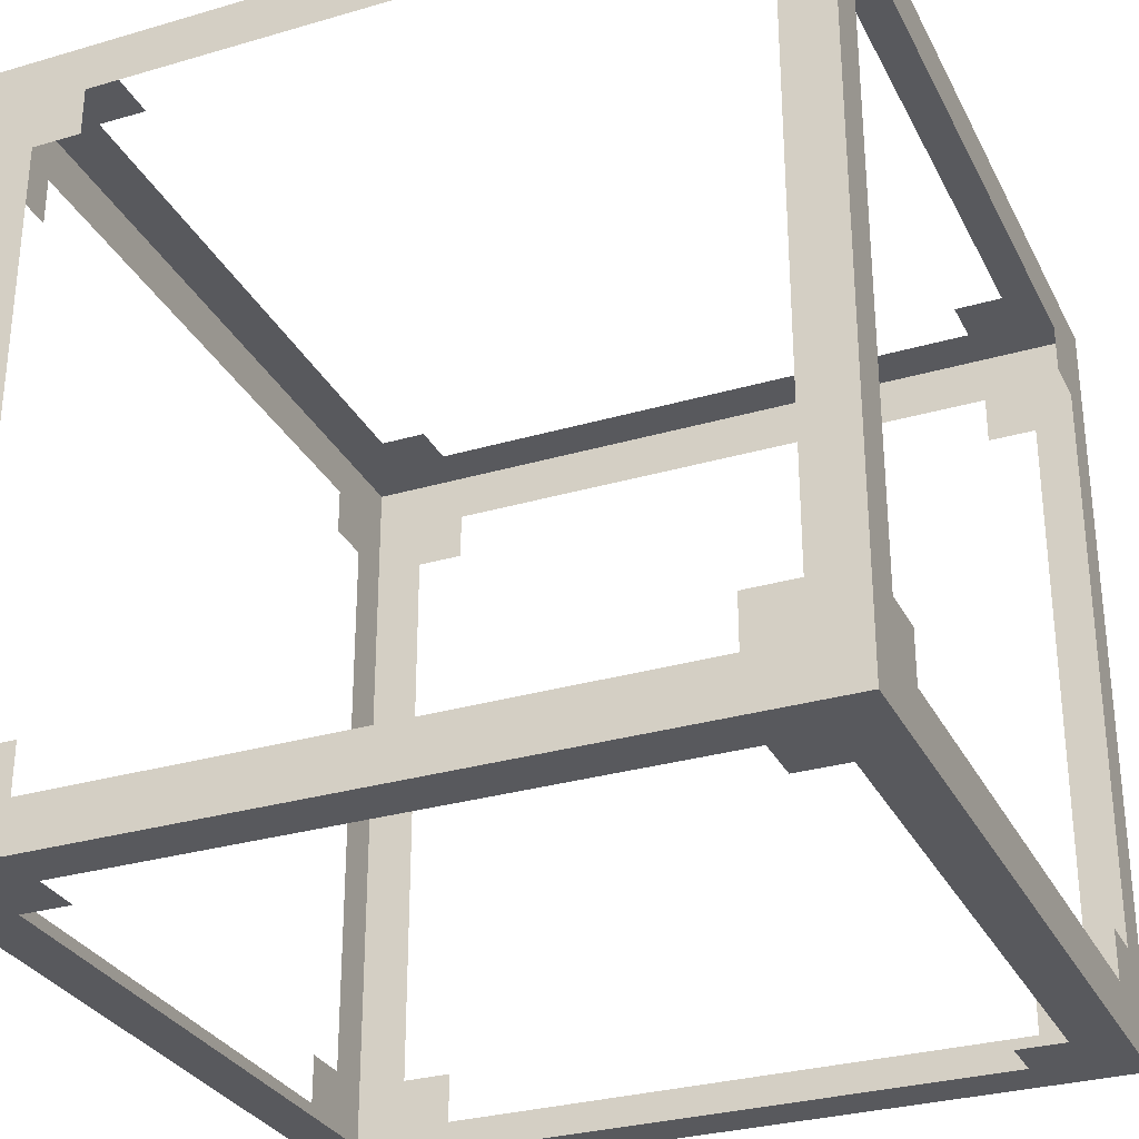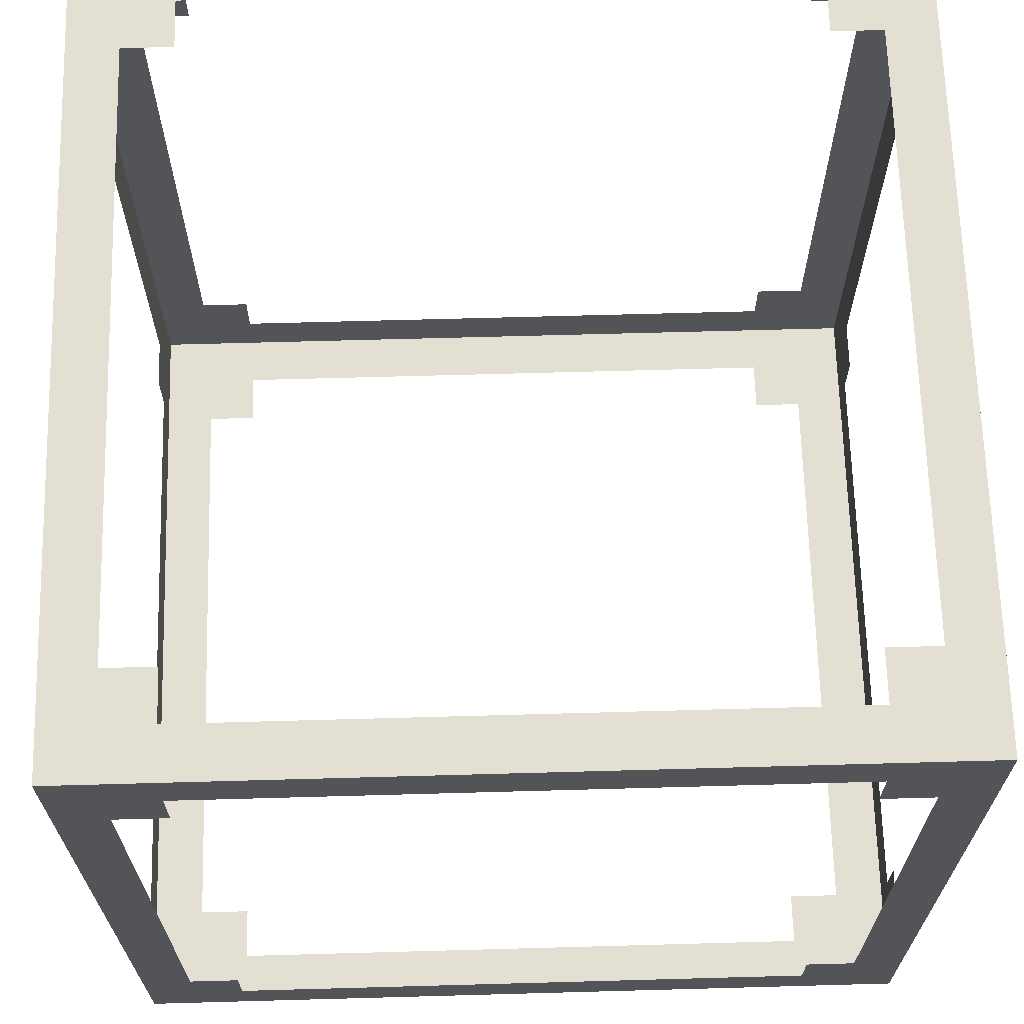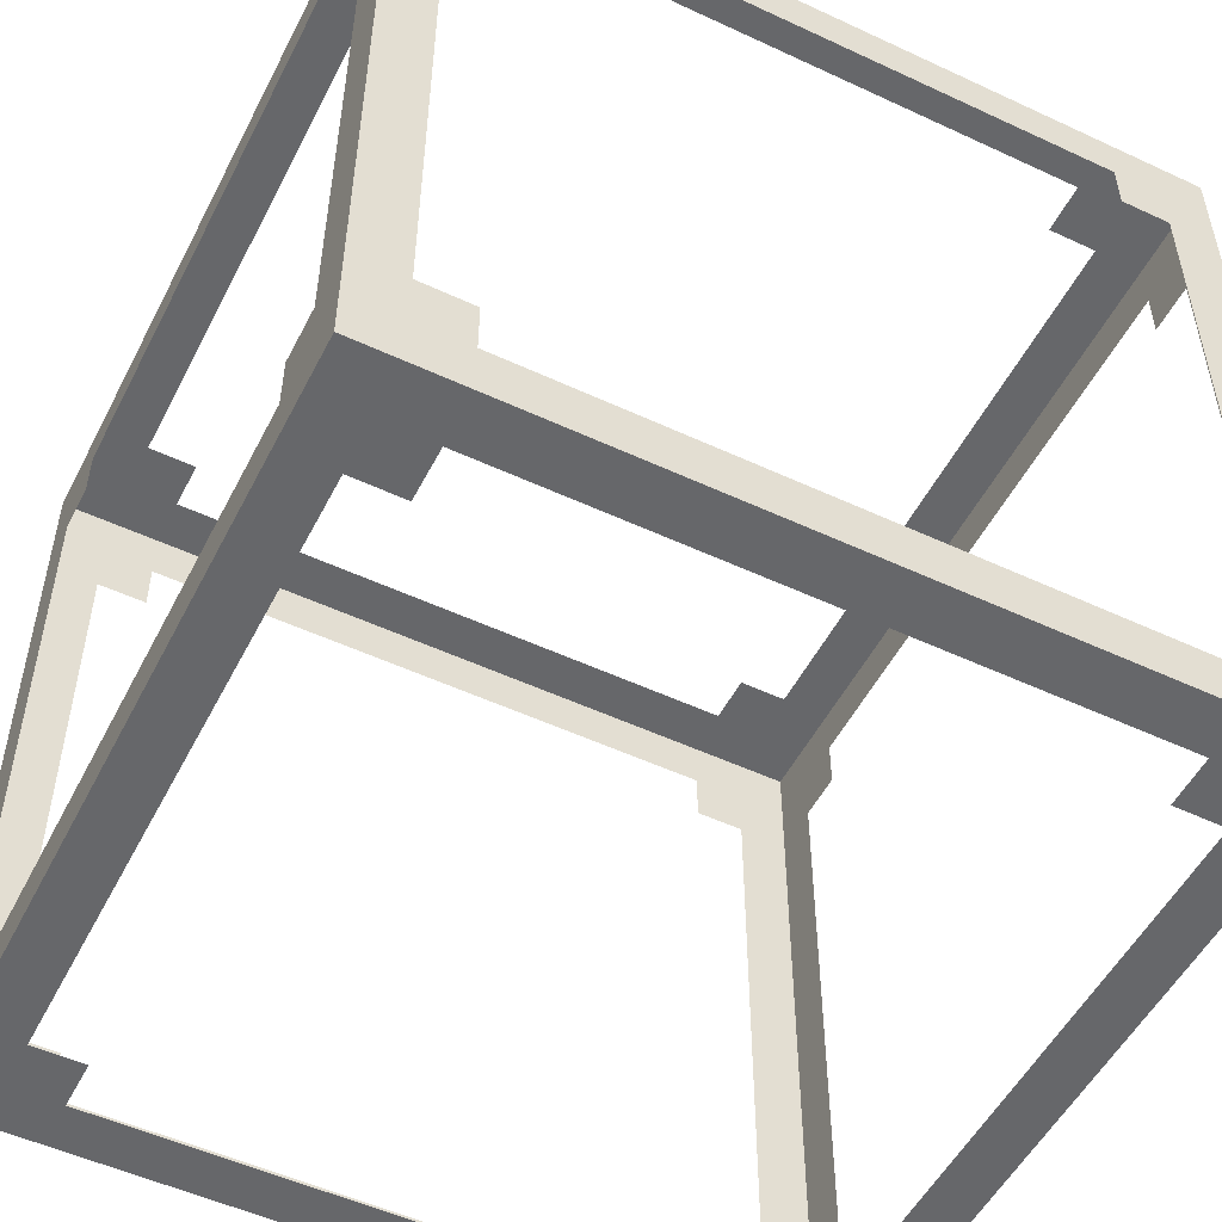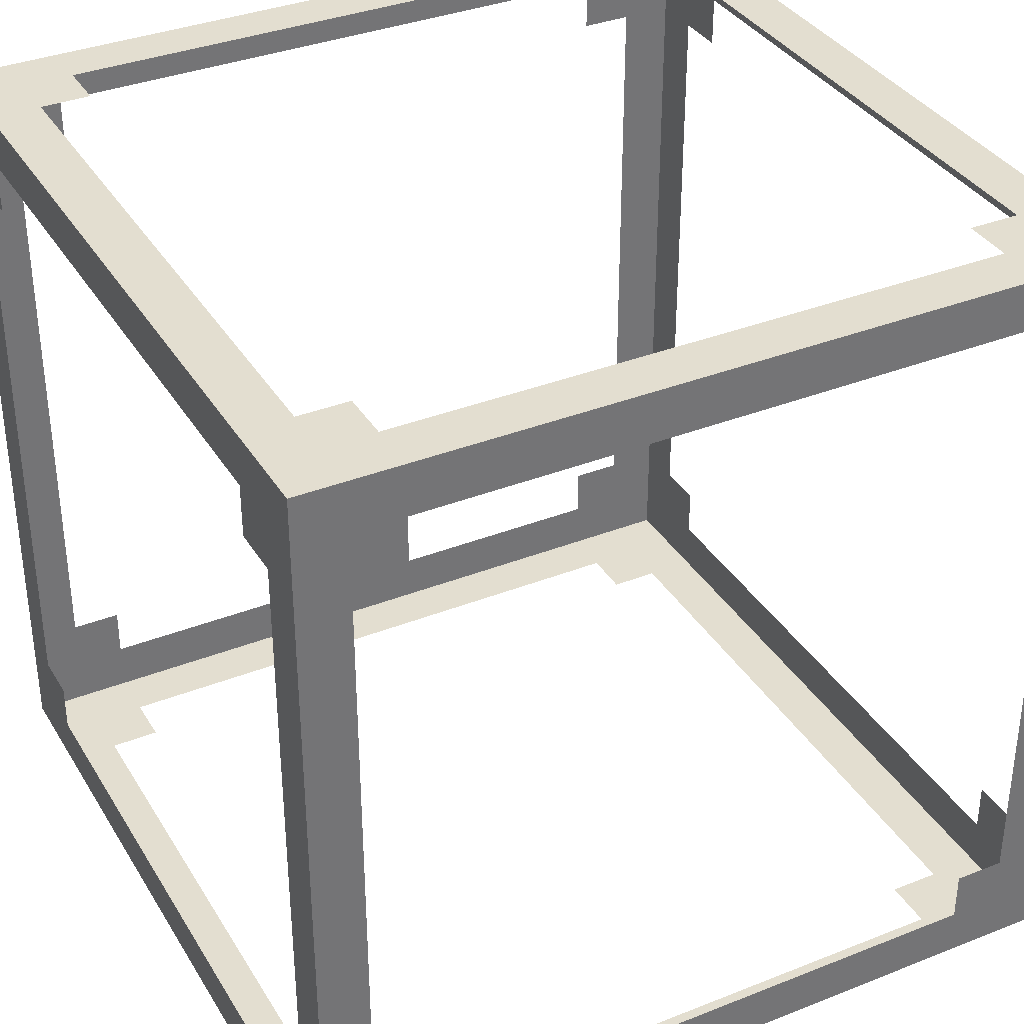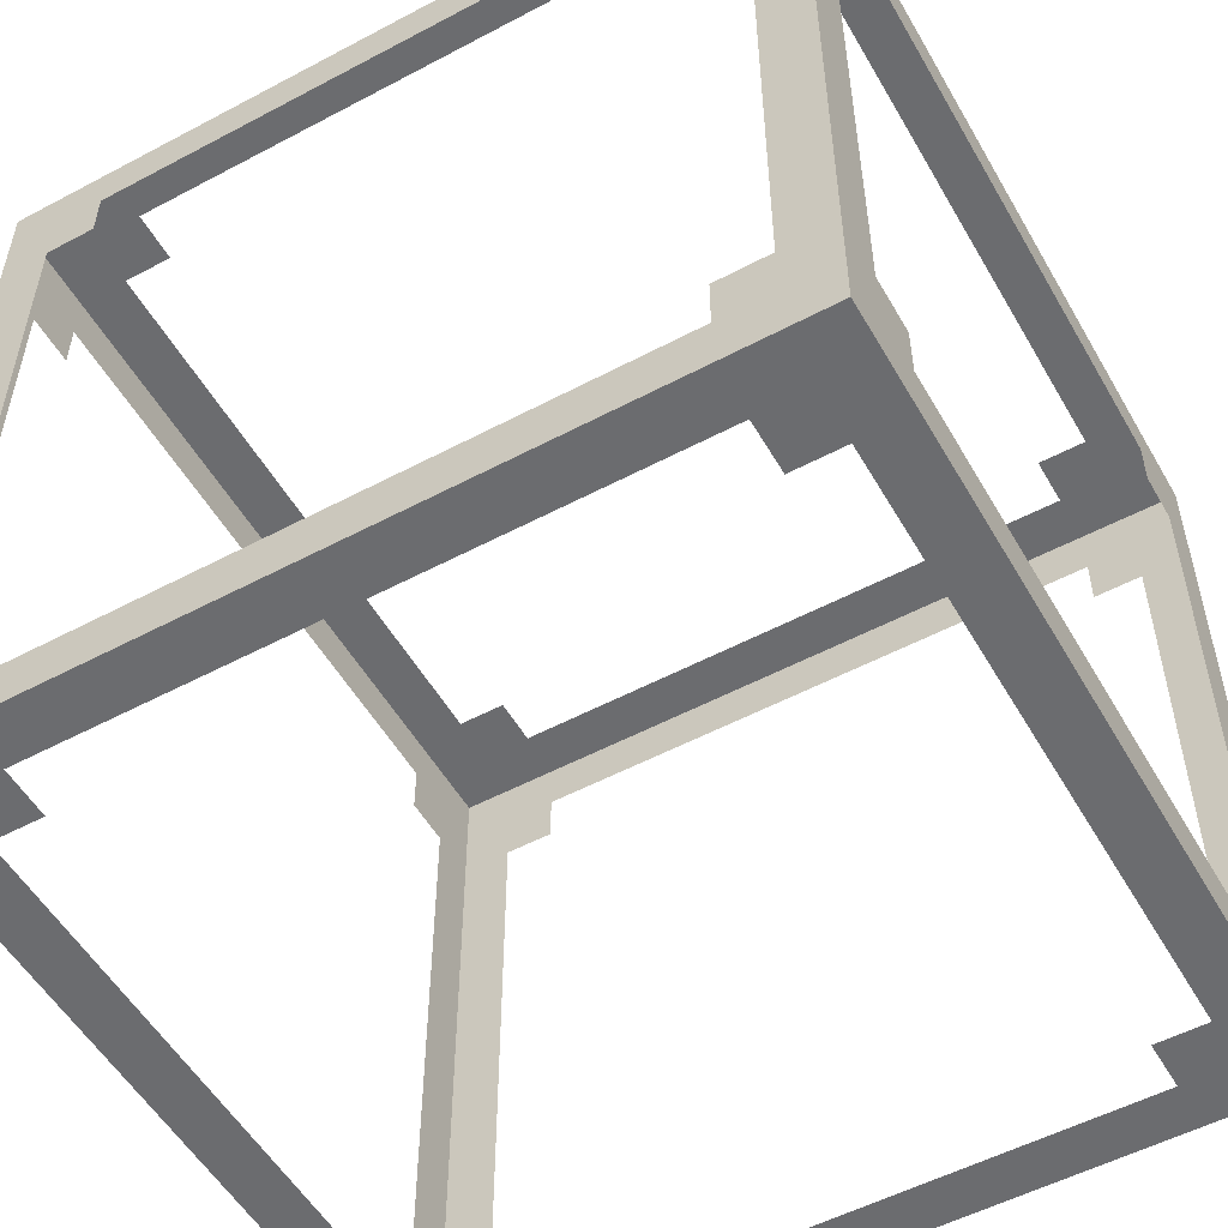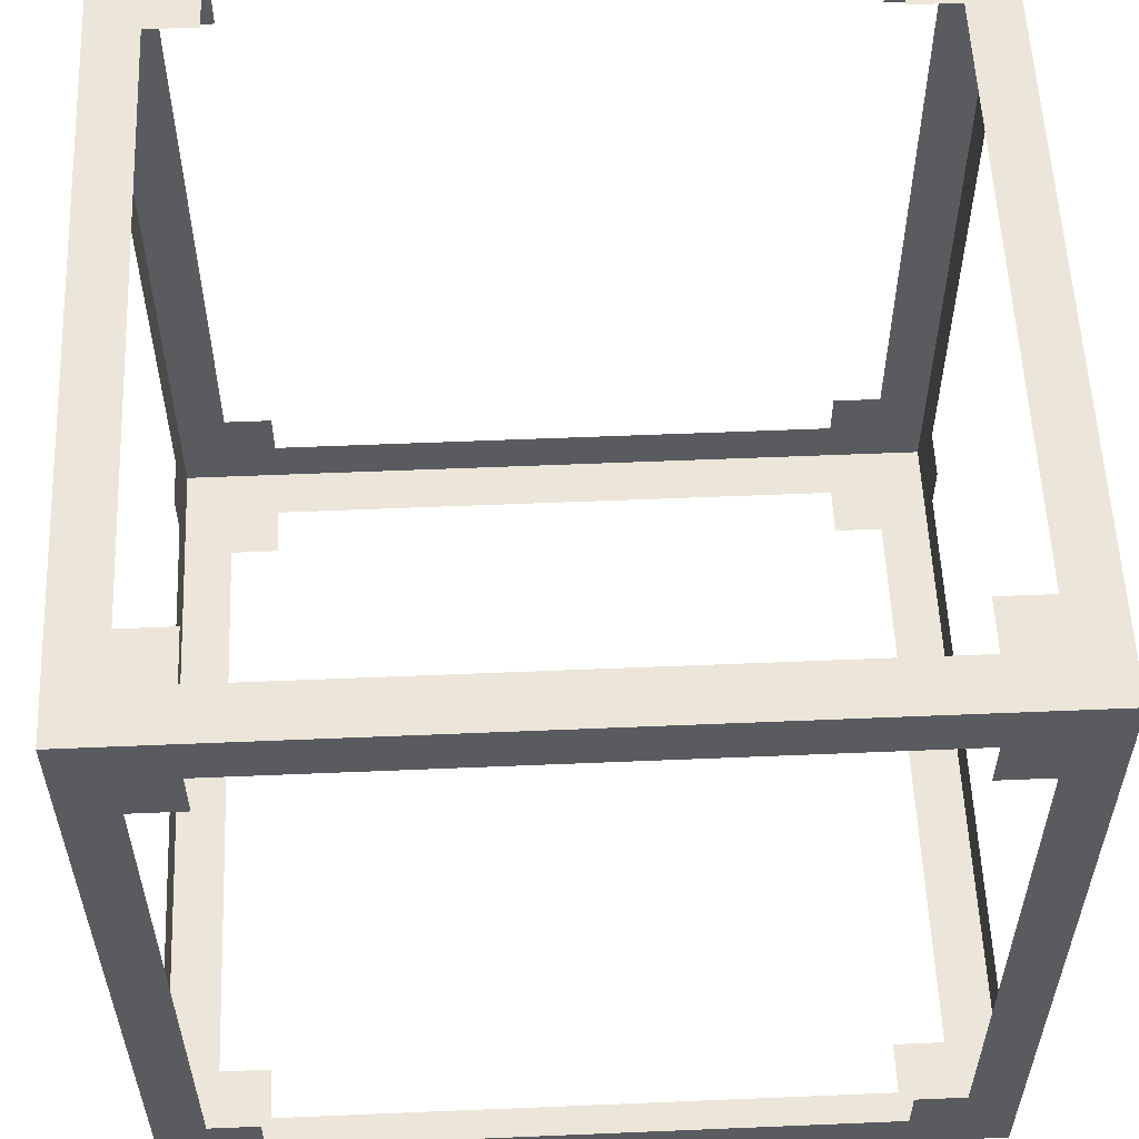
<metadata>
{"format":"obj","ext":"obj","renderer":"f3d","projection":"perspective","resolution":1024,"background":"white","views":[{"elev":-30.2,"azim":23.0,"up":"+Z"},{"elev":67.0,"azim":88.4,"up":"+Y"},{"elev":-52.2,"azim":-116.7,"up":"+Z"},{"elev":35.7,"azim":-27.5,"up":"+Z"},{"elev":-53.7,"azim":29.5,"up":"+Y"},{"elev":56.7,"azim":-2.5,"up":"+Z"}]}
</metadata>
<code>
o storage_bin_frame
v 1 0 0
v 1 0 1
v 0 0 1
v 0 0 0
v 0 1 1
v 0 1 0
v 1 1 0
v 1 1 1
v 1 0.9375 1
v 0 0.9375 1
v 0 0.9375 0
v 1 0.9375 0
v 0.125 0 1
v 0.0625 0 1
v 0.125 0 0
v 0.0625 0 0
v 0.125 1 0
v 0.0625 1 0
v 0.125 1 1
v 0.0625 1 1
v 0.125 0.9375 0
v 0.0625 0.9375 0
v 0.0625 0.9375 1
v 0.125 0.9375 1
v 0.9375 0 1
v 0.875 0 1
v 0.9375 0 0
v 0.875 0 0
v 0.9375 1 0
v 0.875 1 0
v 0.9375 1 1
v 0.875 1 1
v 0.875 0.9375 1
v 0.9375 0.9375 1
v 0.9375 0.9375 0
v 0.875 0.9375 0
v 1 0.0625 1
v 1 0.125 1
v 1 0.875 1
v 0 0.875 1
v 0 0.125 1
v 0 0.0625 1
v 0 0.875 0
v 0 0.125 0
v 0 0.0625 0
v 1 0.875 0
v 1 0.125 0
v 1 0.0625 0
v 0.125 0.875 1
v 0.125 0.125 1
v 0.125 0.0625 1
v 0.0625 0.875 1
v 0.0625 0.125 1
v 0.0625 0.0625 1
v 0.125 0.0625 0
v 0.125 0.125 0
v 0.125 0.875 0
v 0.0625 0.0625 0
v 0.0625 0.125 0
v 0.0625 0.875 0
v 0.9375 0.0625 0
v 0.9375 0.125 0
v 0.9375 0.875 0
v 0.875 0.0625 0
v 0.875 0.125 0
v 0.875 0.875 0
v 0.9375 0.875 1
v 0.9375 0.125 1
v 0.9375 0.0625 1
v 0.875 0.875 1
v 0.875 0.125 1
v 0.875 0.0625 1
v 1 0 0.0625
v 1 0 0.125
v 1 0 0.875
v 1 0 0.9375
v 0 0 0.9375
v 0 0 0.875
v 0 0 0.125
v 0 0 0.0625
v 0 1 0.9375
v 0 1 0.875
v 0 1 0.125
v 0 1 0.0625
v 1 1 0.0625
v 1 1 0.125
v 1 1 0.875
v 1 1 0.9375
v 0 0.9375 0.9375
v 0 0.9375 0.875
v 0 0.9375 0.125
v 0 0.9375 0.0625
v 1 0.9375 0.0625
v 1 0.9375 0.125
v 1 0.9375 0.875
v 1 0.9375 0.9375
v 0.125 1 0.0625
v 0.125 1 0.125
v 0.125 1 0.875
v 0.125 1 0.9375
v 0.0625 1 0.0625
v 0.0625 1 0.125
v 0.0625 1 0.875
v 0.0625 1 0.9375
v 0.125 0 0.9375
v 0.125 0 0.875
v 0.125 0 0.125
v 0.125 0 0.0625
v 0.0625 0 0.9375
v 0.0625 0 0.875
v 0.0625 0 0.125
v 0.0625 0 0.0625
v 0.9375 0 0.9375
v 0.9375 0 0.875
v 0.9375 0 0.125
v 0.9375 0 0.0625
v 0.875 0 0.9375
v 0.875 0 0.875
v 0.875 0 0.125
v 0.875 0 0.0625
v 0.9375 1 0.0625
v 0.9375 1 0.125
v 0.9375 1 0.875
v 0.9375 1 0.9375
v 0.875 1 0.0625
v 0.875 1 0.125
v 0.875 1 0.875
v 0.875 1 0.9375
v 1 0.0625 0.0625
v 1 0.0625 0.125
v 1 0.0625 0.875
v 1 0.0625 0.9375
v 1 0.125 0.0625
v 1 0.125 0.125
v 1 0.125 0.875
v 1 0.125 0.9375
v 1 0.875 0.0625
v 1 0.875 0.125
v 1 0.875 0.875
v 1 0.875 0.9375
v 0 0.0625 0.9375
v 0 0.0625 0.875
v 0 0.0625 0.125
v 0 0.0625 0.0625
v 0 0.125 0.9375
v 0 0.125 0.875
v 0 0.125 0.125
v 0 0.125 0.0625
v 0 0.875 0.9375
v 0 0.875 0.875
v 0 0.875 0.125
v 0 0.875 0.0625
f 96 88 8 9
f 92 84 6 11
f 109 14 3 77
f 104 81 5 20
f 18 22 11 6
f 58 16 4 45
f 20 5 10 23
f 54 42 3 14
f 152 92 11 43
f 140 96 9 39
f 51 54 14 13
f 19 20 23 24
f 55 15 16 58
f 17 21 22 18
f 100 104 20 19
f 105 13 14 109
f 48 1 27 61
f 61 27 28 64
f 7 12 35 29
f 29 35 36 30
f 36 21 17 30
f 37 69 25 2
f 69 72 26 25
f 51 13 26 72
f 8 31 34 9
f 31 32 33 34
f 32 19 24 33
f 76 2 25 113
f 113 25 26 117
f 88 124 31 8
f 124 128 32 31
f 100 19 32 128
f 34 33 70 67
f 67 68 38 39
f 68 71 72 69
f 9 34 67 39
f 38 68 69 37
f 28 15 55 64
f 35 63 66 36
f 46 47 62 63
f 62 61 64 65
f 12 46 63 35
f 47 48 61 62
f 21 57 60 22
f 56 55 58 59
f 24 23 52 49
f 140 39 38 136
f 50 53 54 51
f 76 132 37 2
f 132 136 38 37
f 152 43 44 148
f 80 144 45 4
f 144 148 44 45
f 40 41 53 52
f 23 10 40 52
f 59 44 43 60
f 53 41 42 54
f 22 60 43 11
f 47 46 137 133
f 59 58 45 44
f 42 41 145 141
f 141 145 146 142
f 143 147 148 144
f 3 42 141 77
f 77 141 142 78
f 142 143 79 78
f 79 143 144 80
f 41 40 149 145
f 48 47 133 129
f 129 133 134 130
f 131 135 136 132
f 1 48 129 73
f 73 129 130 74
f 130 131 75 74
f 75 131 132 76
f 30 17 97 125
f 29 30 125 121
f 121 125 126 122
f 123 127 128 124
f 7 29 121 85
f 85 121 122 86
f 122 123 87 86
f 87 123 124 88
f 28 120 108 15
f 26 13 105 117
f 27 116 120 28
f 116 115 119 120
f 114 113 117 118
f 1 73 116 27
f 73 74 115 116
f 74 75 114 115
f 75 76 113 114
f 15 108 112 16
f 108 107 111 112
f 106 105 109 110
f 17 18 101 97
f 97 101 102 98
f 99 103 104 100
f 46 12 93 137
f 137 93 94 138
f 139 95 96 140
f 40 10 89 149
f 149 89 90 150
f 151 91 92 152
f 18 6 84 101
f 101 84 83 102
f 82 103 102 83
f 103 82 81 104
f 16 112 80 4
f 112 111 79 80
f 110 78 79 111
f 110 109 77 78
f 10 5 81 89
f 89 81 82 90
f 82 83 91 90
f 91 83 84 92
f 12 7 85 93
f 93 85 86 94
f 86 87 95 94
f 95 87 88 96

</code>
